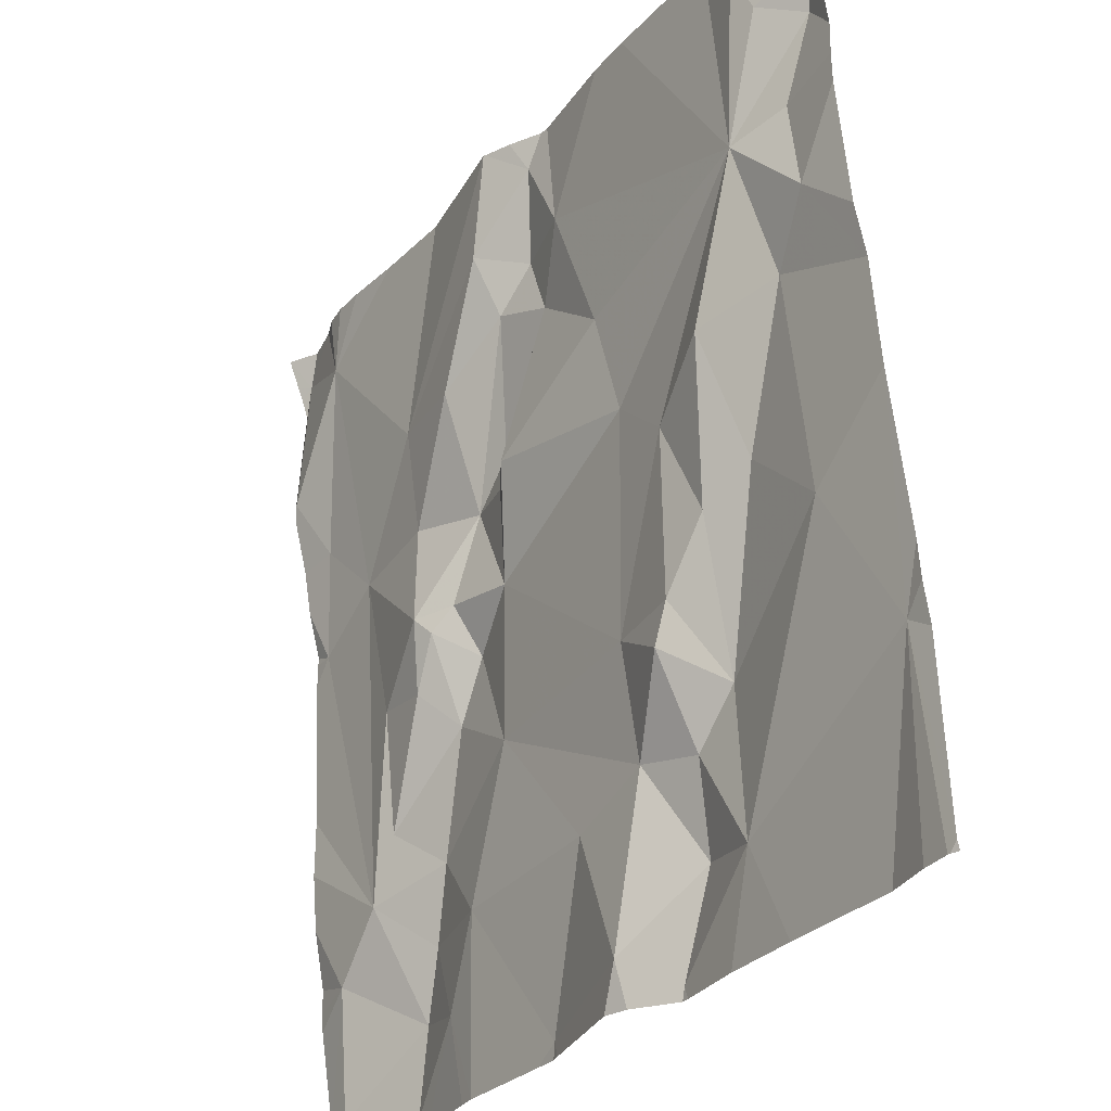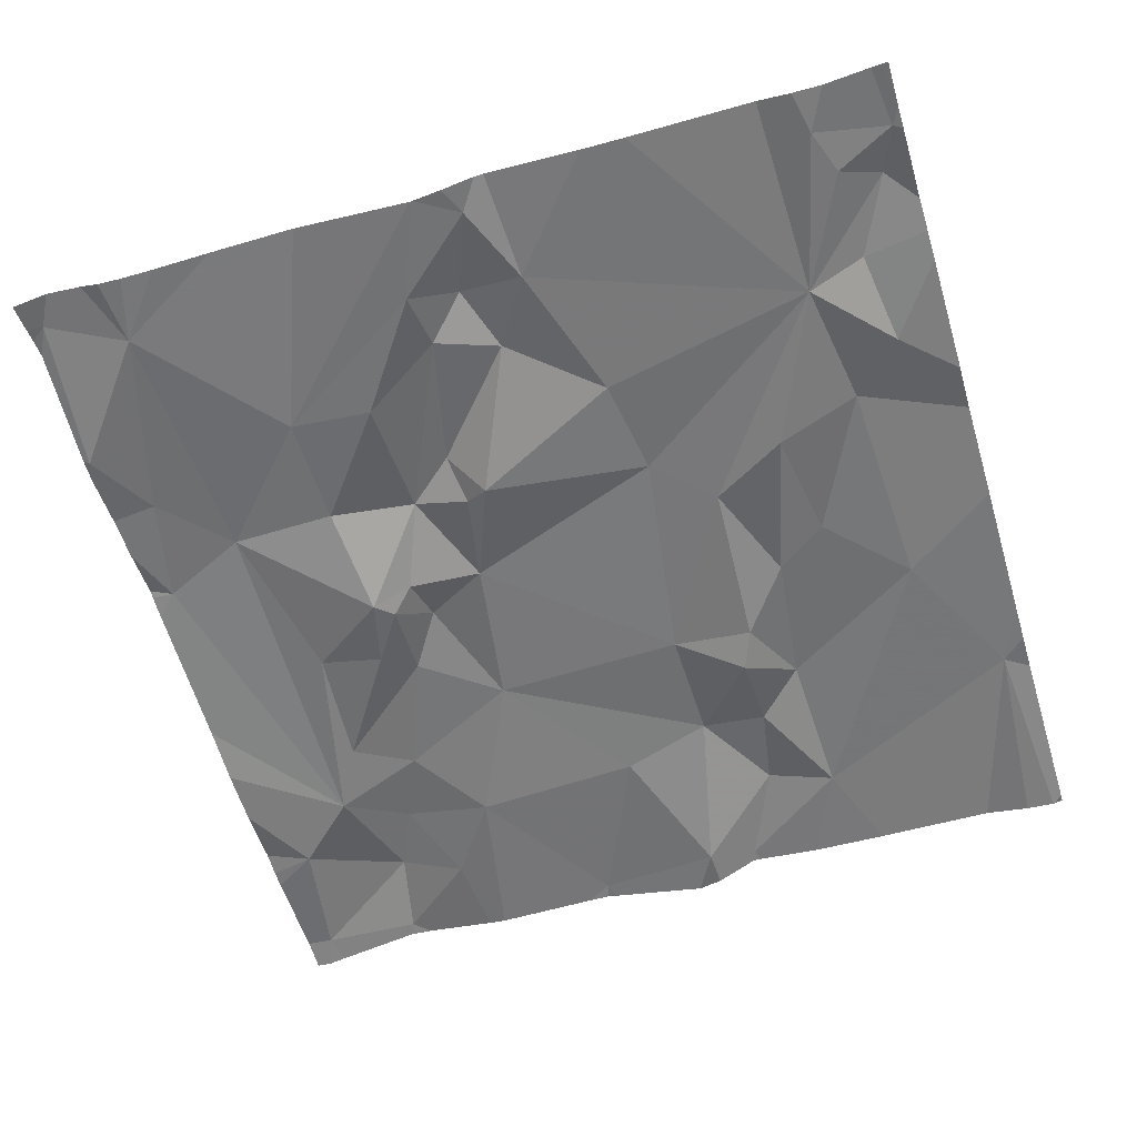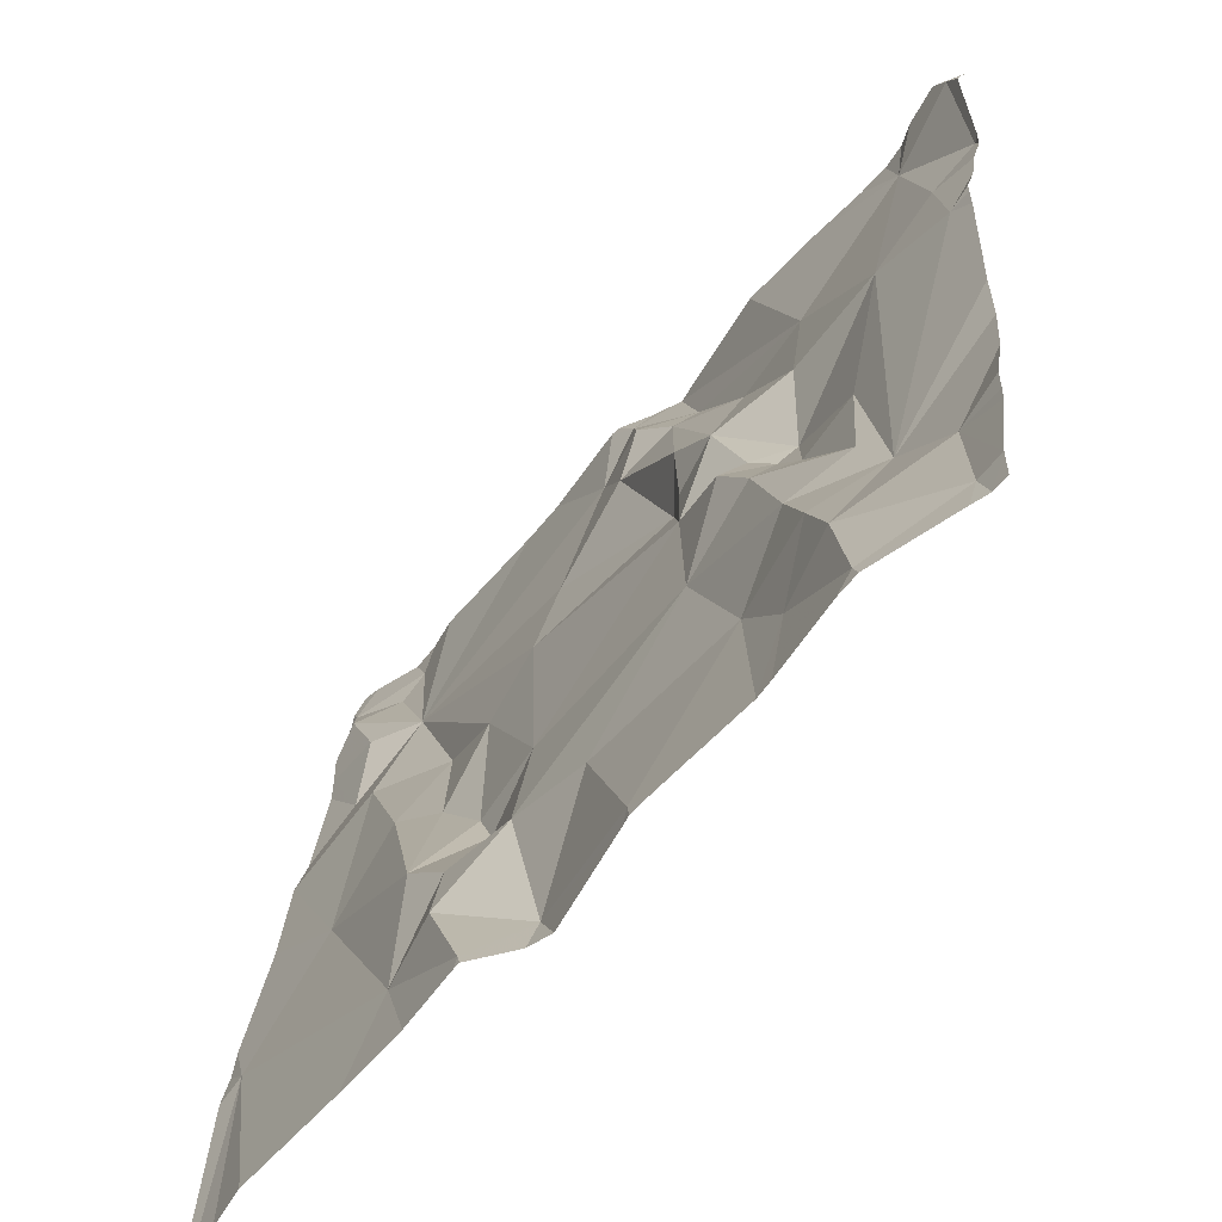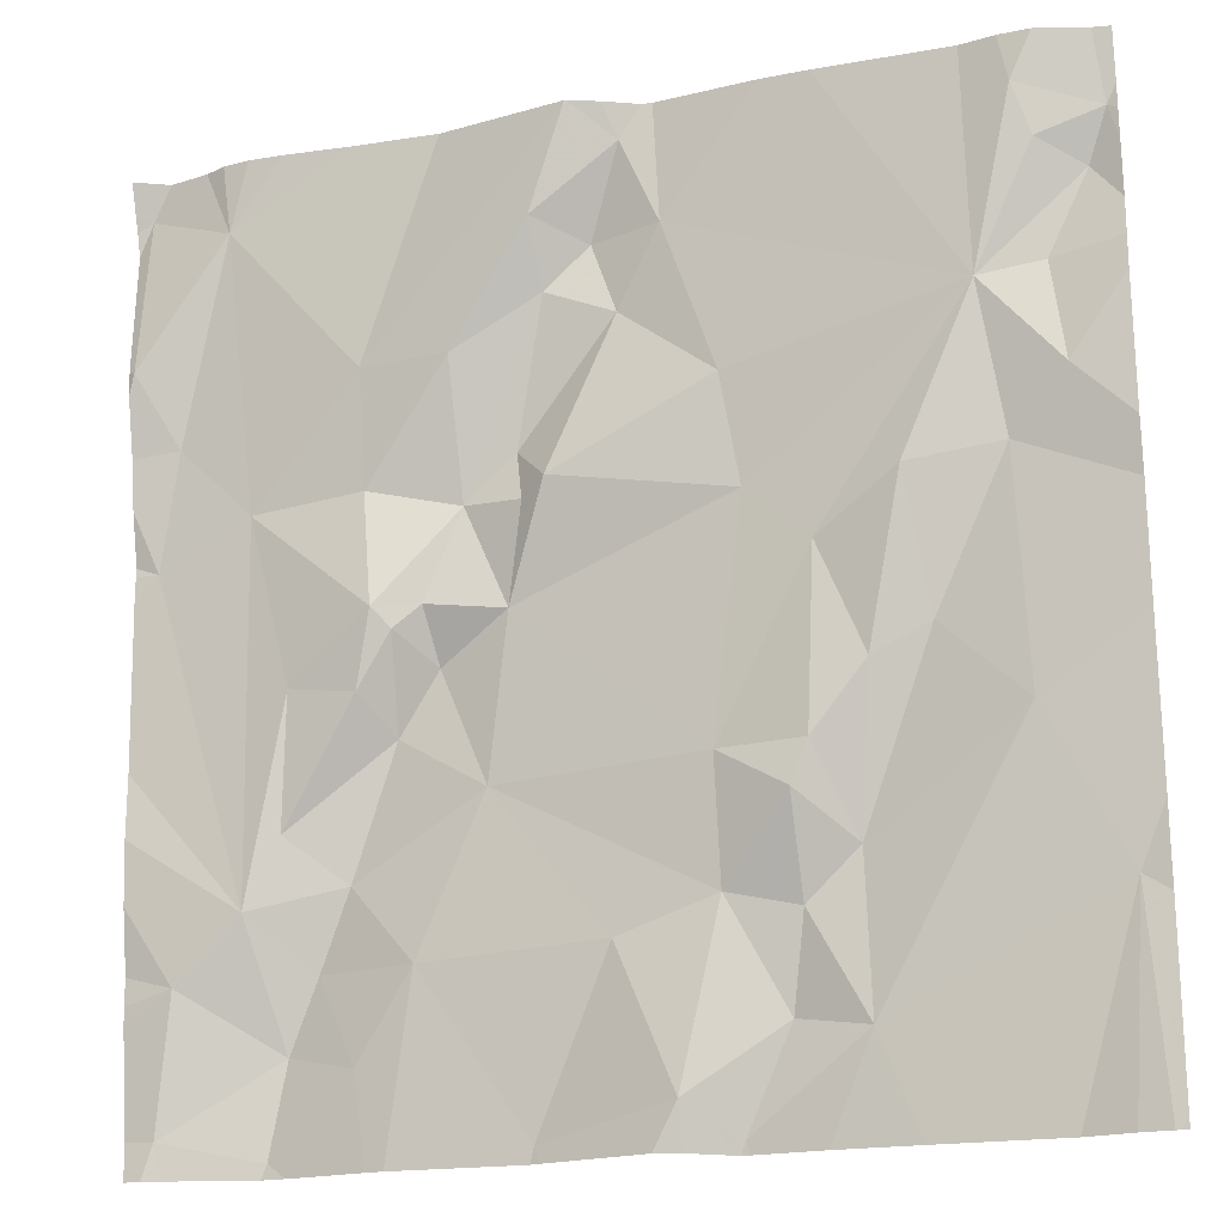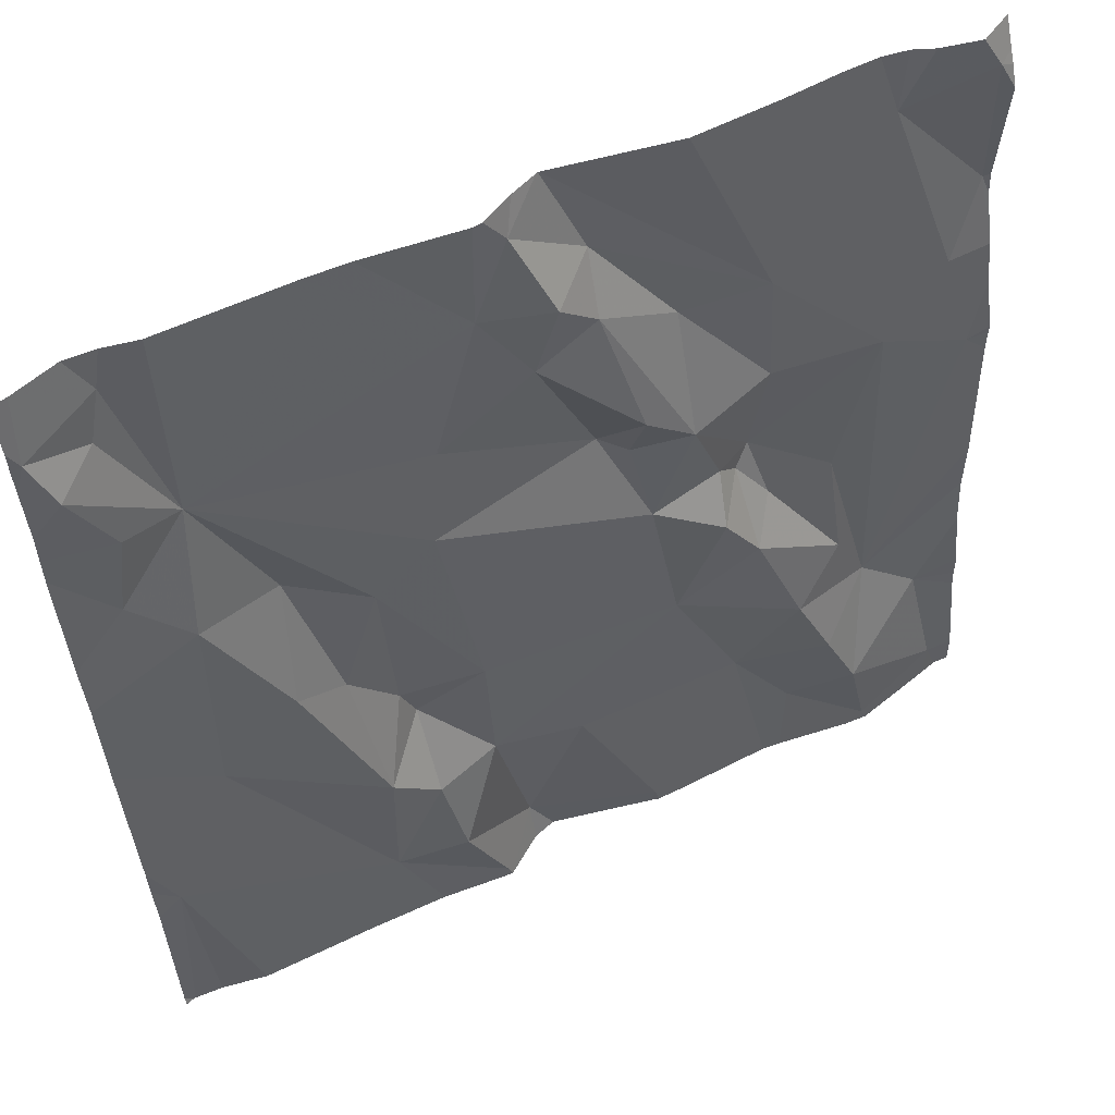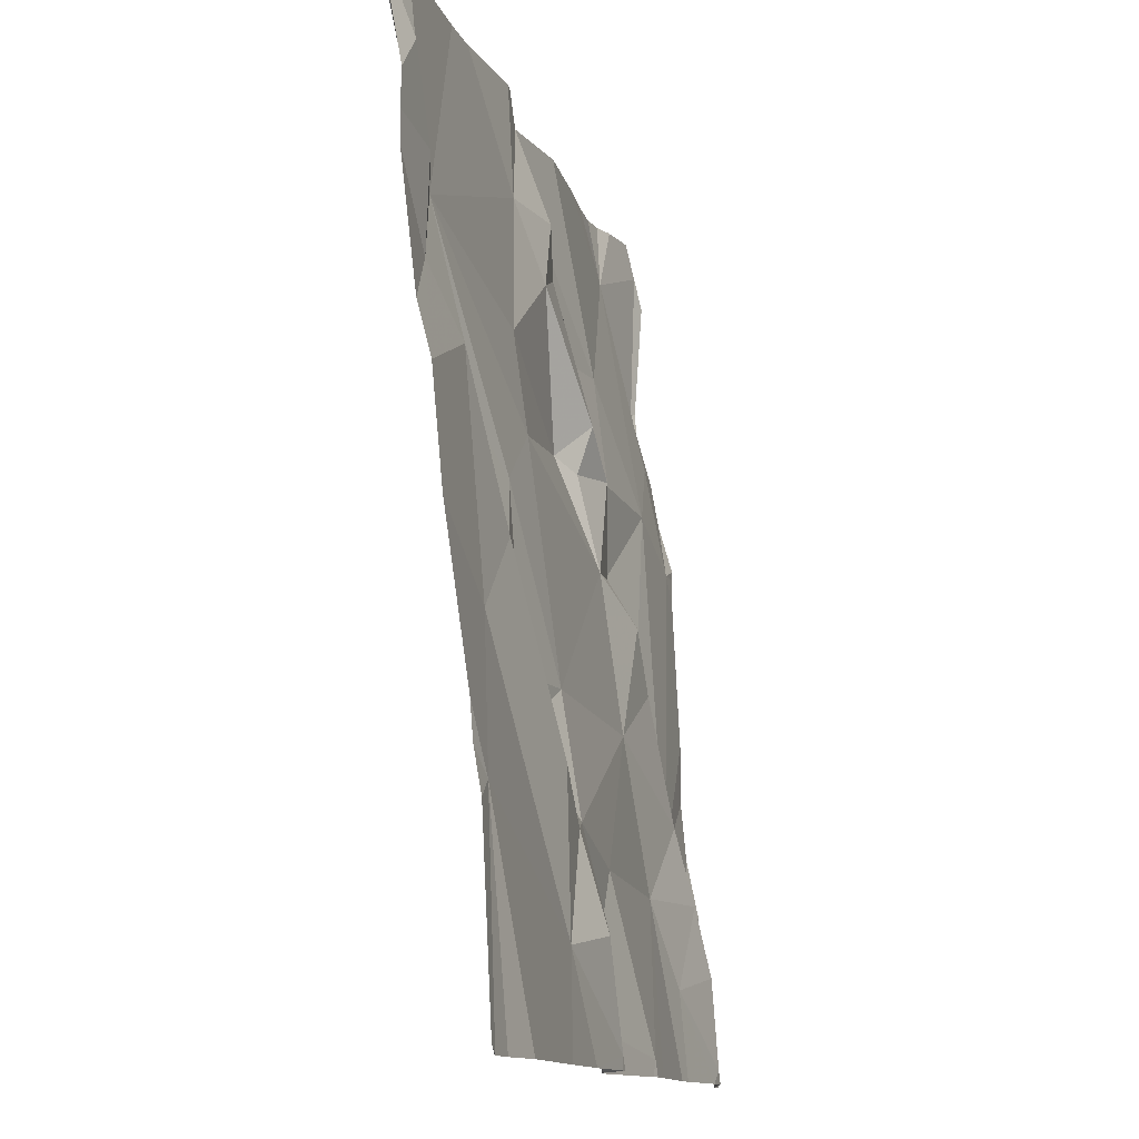
<metadata>
{"format":"obj","ext":"obj","renderer":"f3d","projection":"perspective","resolution":1024,"background":"white","views":[{"elev":-30.4,"azim":-128.2,"up":"+Y"},{"elev":-65.4,"azim":-163.2,"up":"+Z"},{"elev":-58.7,"azim":46.0,"up":"+Y"},{"elev":-19.2,"azim":-165.5,"up":"+Y"},{"elev":57.0,"azim":-30.4,"up":"+Y"},{"elev":-12.2,"azim":-80.2,"up":"+Y"}]}
</metadata>
<code>
v -124.7 217.4 500.2
v -124.7 217.4 500.2
v -124.6 217.4 500.2
v -123.9 217.4 500.2
v -124.6 217.3 500.2
v -124 217.3 500.3
v -124.6 217.4 500.2
v -124.6 217.5 500.2
v -123.8 217.4 500.3
v -123.8 216.6 500.4
v -124.3 217.4 500.2
v -124.2 217.4 500.2
v -124.2 217.4 500.3
v -123.8 217.4 500.3
v -123.9 216.5 500.4
v -123.8 216.5 500.4
v -124.7 217.3 500.2
v -124.3 217.3 500.3
v -124.3 217.4 500.2
v -123.8 217.3 500.3
v -124.2 217.3 500.3
v -124.1 217.3 500.2
v -124.4 217.2 500.2
v -124.3 216.5 500.3
v -124.6 217.5 500.2
v -124.7 216.7 500.3
v -123.9 216.7 500.4
v -123.9 216.6 500.4
v -124.3 216.6 500.3
v -124.2 216.7 500.3
v -124.4 217.1 500.3
v -124.2 217.1 500.3
v -124.4 217.1 500.3
v -123.8 217.1 500.3
v -123.9 216.8 500.3
v -124.5 217.1 500.2
v -124.6 217.1 500.3
v -124.7 217.2 500.2
v -124.4 216.5 500.3
v -123.8 217.2 500.3
v -124 217.1 500.3
v -123.9 217.1 500.3
v -124.1 217.1 500.3
v -123.8 217.4 500.3
v -123.8 216.7 500.3
v -123.8 217.5 500.3
v -123.9 217.5 500.2
v -124.1 217.5 500.2
v -124.5 216.6 500.3
v -124.2 217.5 500.2
v -124.3 216.5 500.3
v -124.4 216.6 500.3
v -124.5 216.9 500.3
v -124.4 216.9 500.3
v -124.2 217.1 500.3
v -124.2 217.2 500.3
v -124.5 216.8 500.3
v -124.4 216.8 500.3
v -124.6 216.9 500.3
v -123.8 217.3 500.3
v -124.3 216.9 500.3
v -124.5 217 500.3
v -124 216.7 500.3
v -124.1 216.9 500.3
v -123.9 216.8 500.3
v -124 216.8 500.3
v -124.1 216.5 500.4
v -123.9 216.5 500.4
v -123.9 216.5 500.4
v -124 216.6 500.3
v -123.8 216.6 500.4
v -124 217.5 500.2
v -123.8 217.5 500.3
v -123.8 216.7 500.3
v -124.7 216.5 500.3
v -124.5 216.5 500.3
v -124.3 216.5 500.3
v -124.6 216.5 500.3
v -124.7 216.5 500.3
v -124 216.9 500.3
v -124.1 217 500.3
v -124.1 217 500.3
v -124.1 217 500.3
v -123.9 217 500.3
v -124 217 500.3
v -124 217 500.3
v -123.8 216.5 500.4
v -123.9 217.5 500.2
v -124.2 216.5 500.3
v -124.7 217.5 500.2
v -124.4 217.5 500.2
v -124.4 216.7 500.3
v -124.3 216.8 500.3
v -124 217 500.3
v -124.7 217.4 500.2
v -124.7 217.4 500.2
v -124.7 217.3 500.2
v -124.7 217.4 500.2
v -124.7 217.3 500.2
v -124.7 217.1 500.2
v -124.7 217 500.3
v -124.7 217.3 500.2
v -124.7 217.1 500.2
v -123.8 217.5 500.3
v -124.7 216.5 500.3
v -124.7 216.5 500.3
v -124.7 216.7 500.3
v -124.7 216.8 500.3
v -124.7 216.8 500.3
v -123.8 216.7 500.3
v -123.8 216.9 500.3
v -123.8 217.1 500.3
v -123.8 217.2 500.3
v -123.8 217.2 500.3
v -123.8 217.3 500.3
v -123.8 216.8 500.3
v -123.8 216.7 500.3
v -123.8 217.1 500.3
v -123.8 217.1 500.3
v -123.8 216.8 500.3
v -123.9 217.5 500.2
v -124 216.5 500.4
v -124 216.5 500.4
v -124.2 216.5 500.3
v -124.2 216.5 500.3
v -124.3 216.5 500.3
v -124.3 216.5 500.3
v -123.8 216.5 500.4
v -124.7 216.5 500.3
v -124.7 216.5 500.3
v -124.7 216.5 500.3
v -124.2 217.5 500.2
v -124.2 217.5 500.2
v -124.4 217.5 500.2
v -124.3 217.5 500.2
v -124.3 217.5 500.2
v -124.2 217.5 500.2
v -124.7 217.5 500.2
v -123.8 217.5 500.3
v -124.7 217.5 500.2
v -124.7 217.5 500.2
v -123.8 217.5 500.3
f 124 89 125
f 97 2 98
f 1 3 2
f 3 1 5
f 14 20 60
f 104 14 73
f 7 5 8
f 48 4 72
f 22 6 12
f 5 7 3
f 135 19 11
f 13 21 12
f 17 1 97
f 133 12 137
f 11 13 12
f 14 46 139
f 1 17 5
f 2 3 7
f 23 18 19
f 19 18 13
f 91 19 134
f 14 4 20
f 12 6 50
f 18 21 13
f 12 21 22
f 13 11 19
f 23 19 5
f 135 11 136
f 123 70 122
f 90 7 138
f 23 32 18
f 6 41 42
f 49 26 78
f 35 27 28
f 28 27 70
f 134 19 135
f 122 63 67
f 63 64 30
f 29 30 93
f 82 64 81
f 29 89 30
f 5 31 33
f 36 31 5
f 59 37 100
f 23 33 32
f 34 35 111
f 57 54 53
f 33 31 61
f 34 42 35
f 38 17 99
f 36 5 37
f 38 37 5
f 5 17 38
f 32 55 56
f 40 34 113
f 20 40 114
f 22 43 41
f 42 41 94
f 21 43 22
f 23 5 33
f 112 34 111
f 111 35 120
f 67 89 124
f 106 26 107
f 133 11 12
f 51 49 39
f 52 92 49
f 52 49 51
f 58 61 54
f 31 36 53
f 53 54 31
f 56 55 43
f 58 54 57
f 62 37 59
f 57 92 58
f 110 74 117
f 31 54 61
f 59 57 62
f 57 59 49
f 26 49 59
f 100 38 103
f 63 66 64
f 35 65 66
f 65 80 66
f 28 74 35
f 28 69 71
f 28 70 69
f 16 69 15
f 63 70 27
f 132 11 133
f 63 89 67
f 90 2 7
f 74 71 10
f 27 35 66
f 77 51 24
f 35 74 116
f 85 80 65
f 35 84 65
f 81 83 82
f 86 83 81
f 4 42 40
f 84 85 65
f 84 35 42
f 81 80 86
f 85 84 94
f 70 63 122
f 68 70 123
f 63 30 89
f 125 29 126
f 88 4 121
f 52 51 29
f 93 92 52
f 58 92 93
f 68 69 70
f 40 42 34
f 93 61 58
f 61 93 64
f 64 82 61
f 66 80 64
f 64 80 81
f 52 29 93
f 36 37 62
f 82 43 55
f 26 59 101
f 93 30 64
f 82 55 32
f 33 82 32
f 43 83 94
f 20 4 40
f 85 86 80
f 63 27 66
f 29 51 77
f 4 6 42
f 121 4 47
f 72 4 88
f 15 69 68
f 62 53 36
f 56 18 32
f 82 33 61
f 57 49 92
f 94 83 86
f 6 22 41
f 53 62 57
f 94 86 85
f 94 41 43
f 84 42 94
f 71 74 28
f 56 43 21
f 21 18 56
f 43 82 83
f 95 2 96
f 16 71 69
f 45 74 110
f 96 2 90
f 97 1 2
f 50 6 48
f 48 6 4
f 98 2 95
f 99 17 97
f 24 51 39
f 10 71 87
f 9 14 44
f 100 37 38
f 101 59 100
f 102 38 99
f 46 14 9
f 103 38 102
f 39 49 76
f 106 105 129
f 25 7 8
f 75 106 131
f 44 14 60
f 107 26 109
f 60 20 115
f 108 26 101
f 109 26 108
f 75 26 106
f 113 34 119
f 114 40 113
f 115 20 114
f 76 49 78
f 116 74 45
f 8 5 91
f 117 74 10
f 78 26 79
f 118 34 112
f 79 26 75
f 119 34 118
f 91 5 19
f 120 35 116
f 87 71 16
f 125 89 29
f 73 14 142
f 126 29 127
f 104 4 14
f 127 29 77
f 128 10 87
f 129 105 130
f 47 4 104
f 131 106 129
f 136 11 132
f 137 12 50
f 138 7 25
f 140 96 90
f 141 96 140
f 142 14 139

</code>
